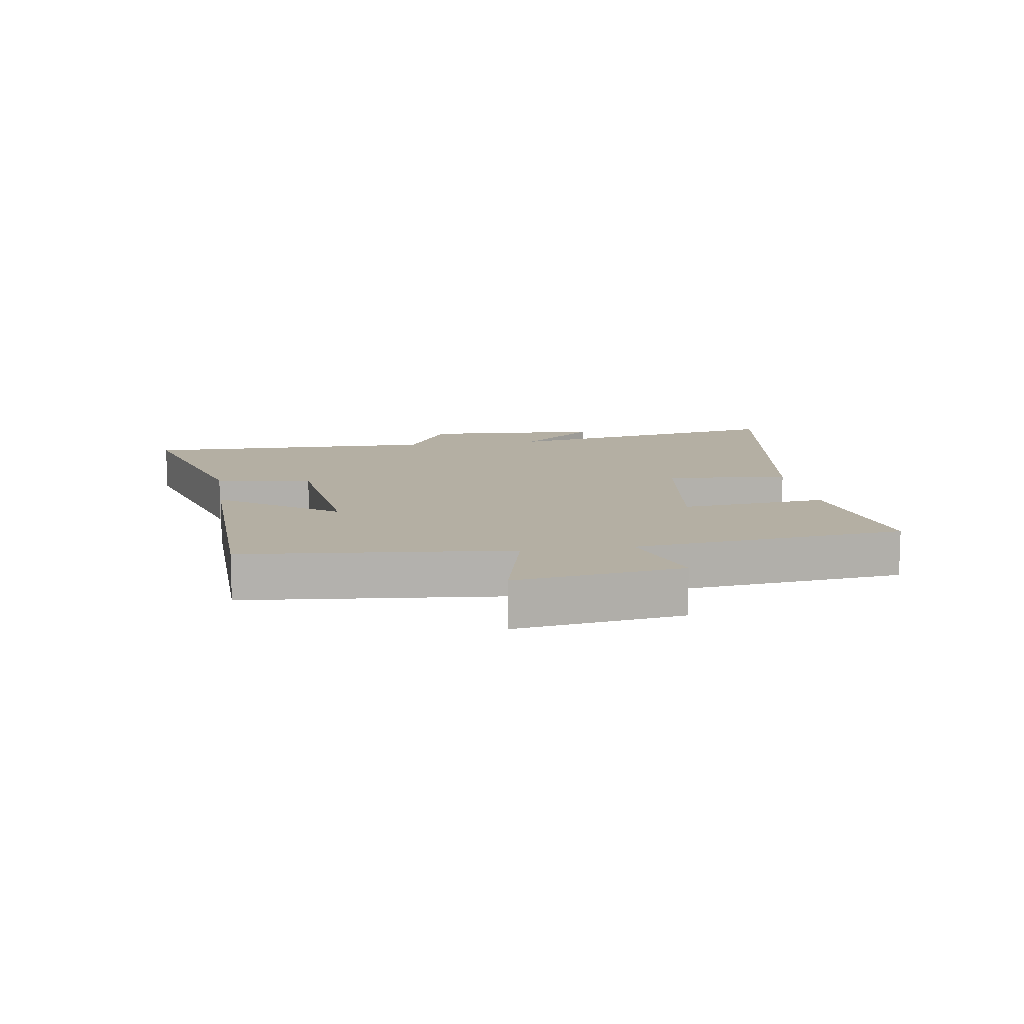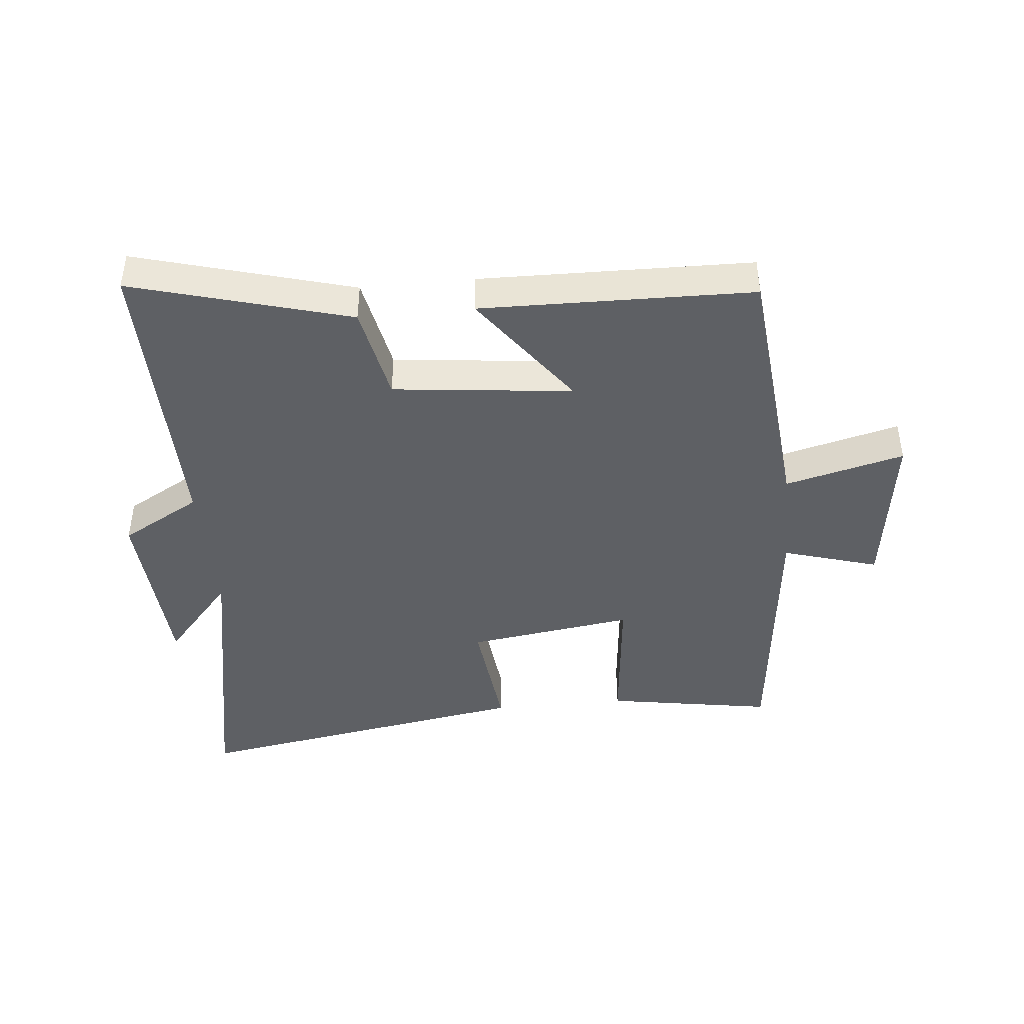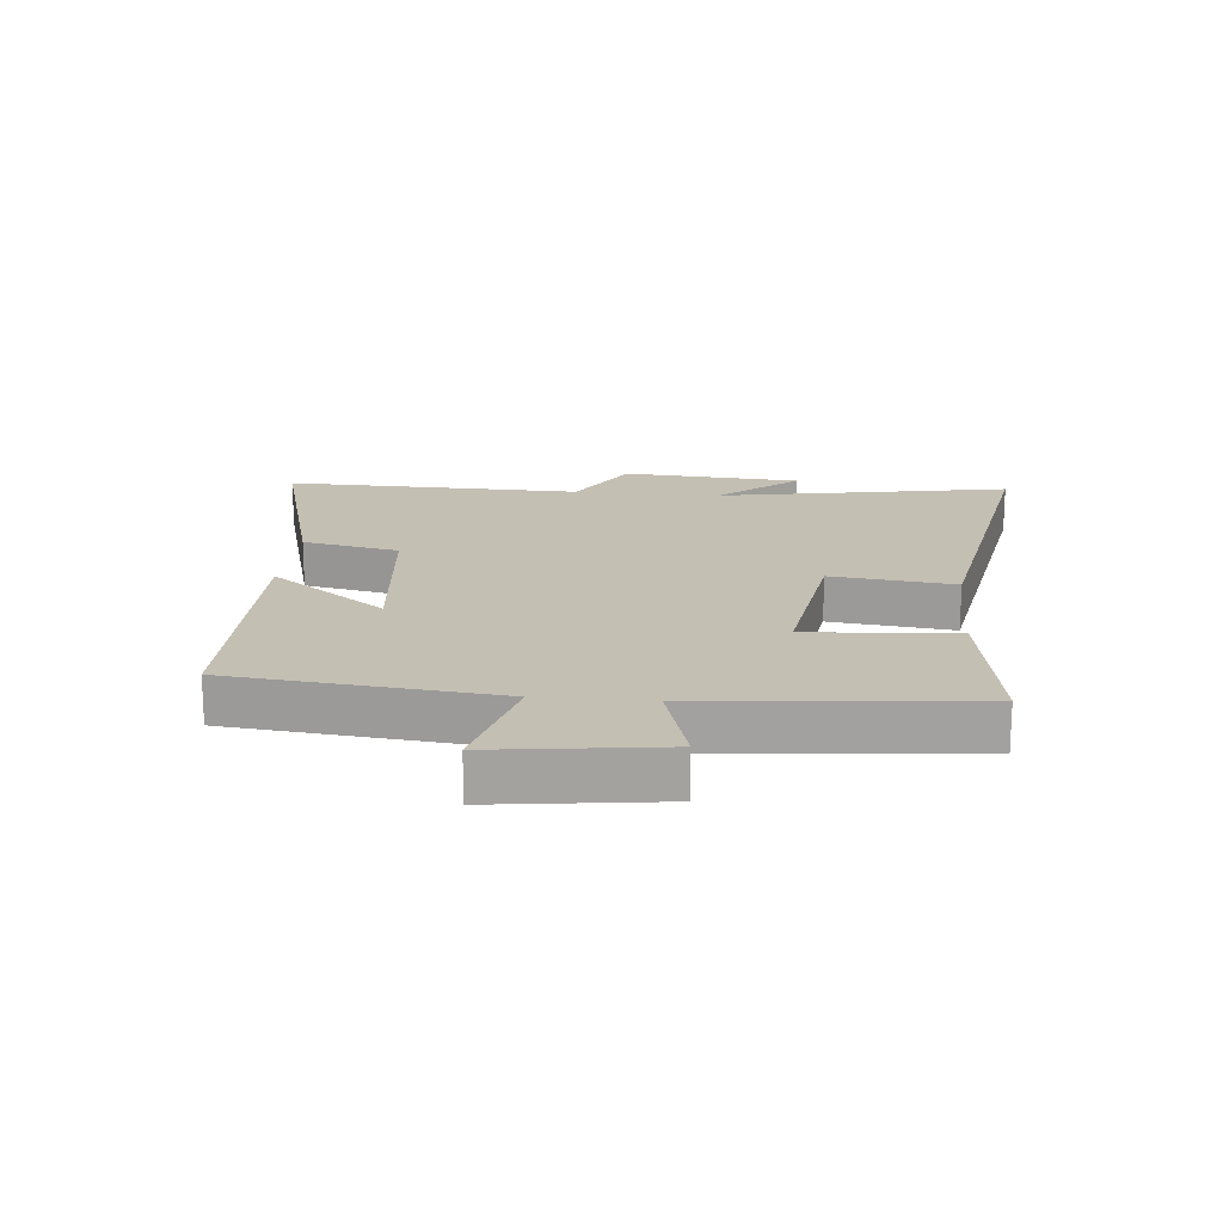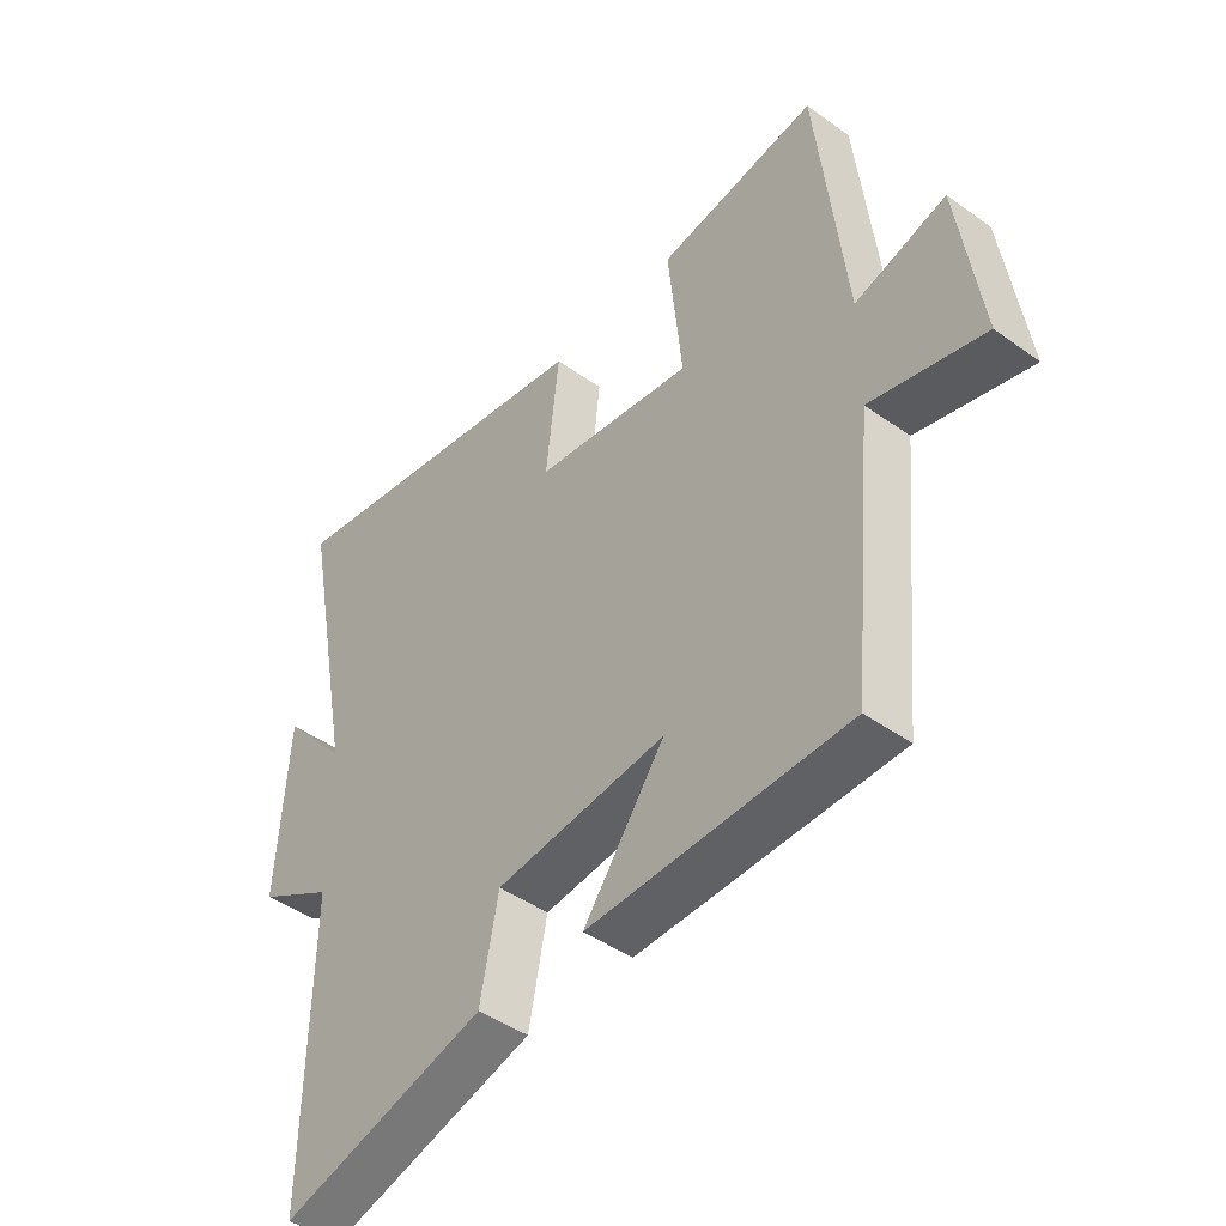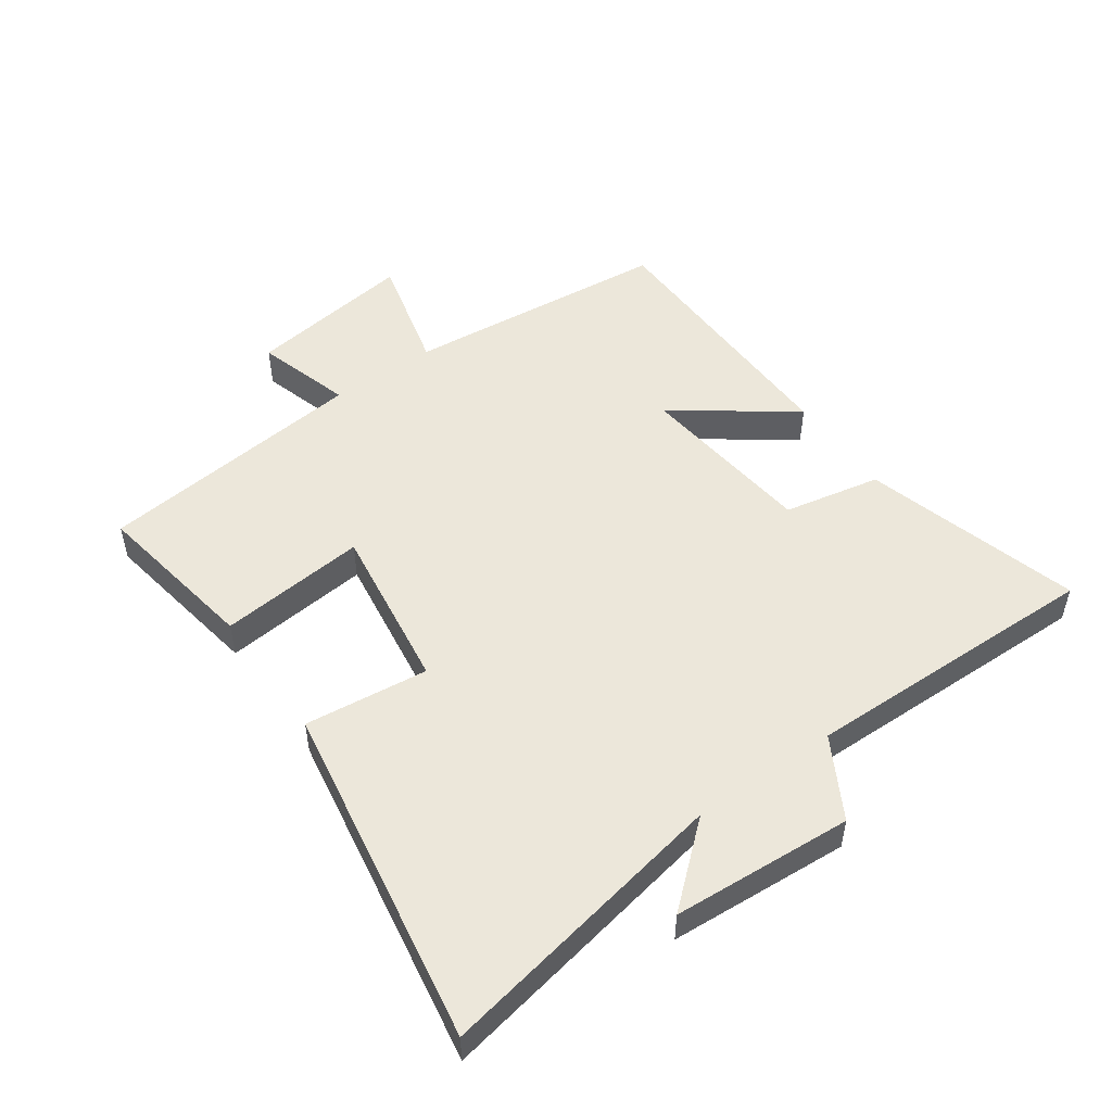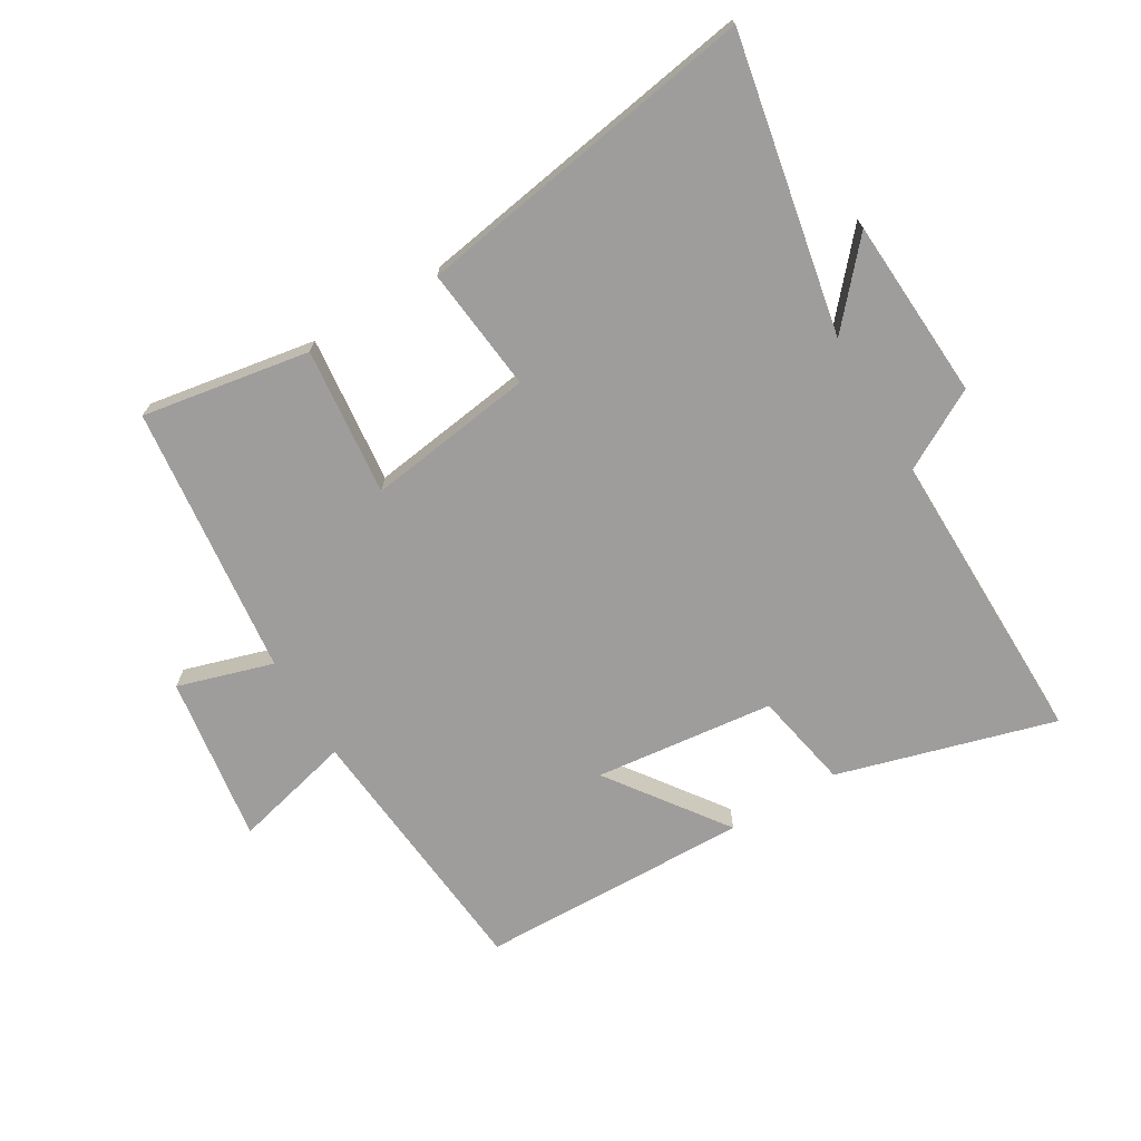
<metadata>
{"format":"obj","ext":"obj","renderer":"f3d","projection":"perspective","resolution":1024,"background":"white","views":[{"elev":11.2,"azim":-98.9,"up":"+Y"},{"elev":-43.1,"azim":-174.4,"up":"+Y"},{"elev":17.8,"azim":-84.1,"up":"+Y"},{"elev":-44.8,"azim":-129.8,"up":"+Z"},{"elev":51.0,"azim":54.8,"up":"+Y"},{"elev":-70.7,"azim":30.6,"up":"+Y"}]}
</metadata>
<code>
v 0.507 0.07 -0.598
v 0.159 0.07 -0.5
v 0.128 0.07 -0.344
v -0.16 0.07 -0.312
v -0.023 0.07 -0.5
v -0.459 0.07 -0.491
v -0.5 0.07 -0.064
v -0.691 0.07 -0.112
v -0.653 0.07 0.156
v -0.5 0.07 0.11
v -0.452 0.07 0.545
v -0.183 0.07 0.5
v -0.207 0.07 0.263
v 0.061 0.07 0.301
v 0.039 0.07 0.5
v 0.591 0.07 0.592
v 0.5 0.07 0.119
v 0.61 0.07 0.245
v 0.628 0.07 -0.045
v 0.5 0.07 -0.117
v 0.507 0 -0.598
v 0.159 0 -0.5
v 0.128 0 -0.344
v -0.16 0 -0.312
v -0.023 0 -0.5
v -0.459 0 -0.491
v -0.5 0 -0.064
v -0.691 0 -0.112
v -0.653 0 0.156
v -0.5 0 0.11
v -0.452 0 0.545
v -0.183 0 0.5
v -0.207 0 0.263
v 0.061 0 0.301
v 0.039 0 0.5
v 0.591 0 0.592
v 0.5 0 0.119
v 0.61 0 0.245
v 0.628 0 -0.045
v 0.5 0 -0.117
f 17 18 19 20
f 14 15 16 17
f 13 14 17 20
f 10 11 12 13
f 10 13 20 1
f 7 8 9 10
f 6 7 10
f 5 6 10
f 4 5 10
f 3 4 10
f 1 2 3
f 1 3 10
f 40 39 38 37
f 37 36 35 34
f 40 37 34 33
f 33 32 31 30
f 21 40 33 30
f 30 29 28 27
f 30 27 26
f 30 26 25
f 30 25 24
f 30 24 23
f 23 22 21
f 30 23 21
f 1 21 22 2
f 2 22 23 3
f 3 23 24 4
f 4 24 25 5
f 5 25 26 6
f 6 26 27 7
f 7 27 28 8
f 8 28 29 9
f 9 29 30 10
f 10 30 31 11
f 11 31 32 12
f 12 32 33 13
f 13 33 34 14
f 14 34 35 15
f 15 35 36 16
f 16 36 37 17
f 17 37 38 18
f 18 38 39 19
f 19 39 40 20
f 20 40 21 1

</code>
